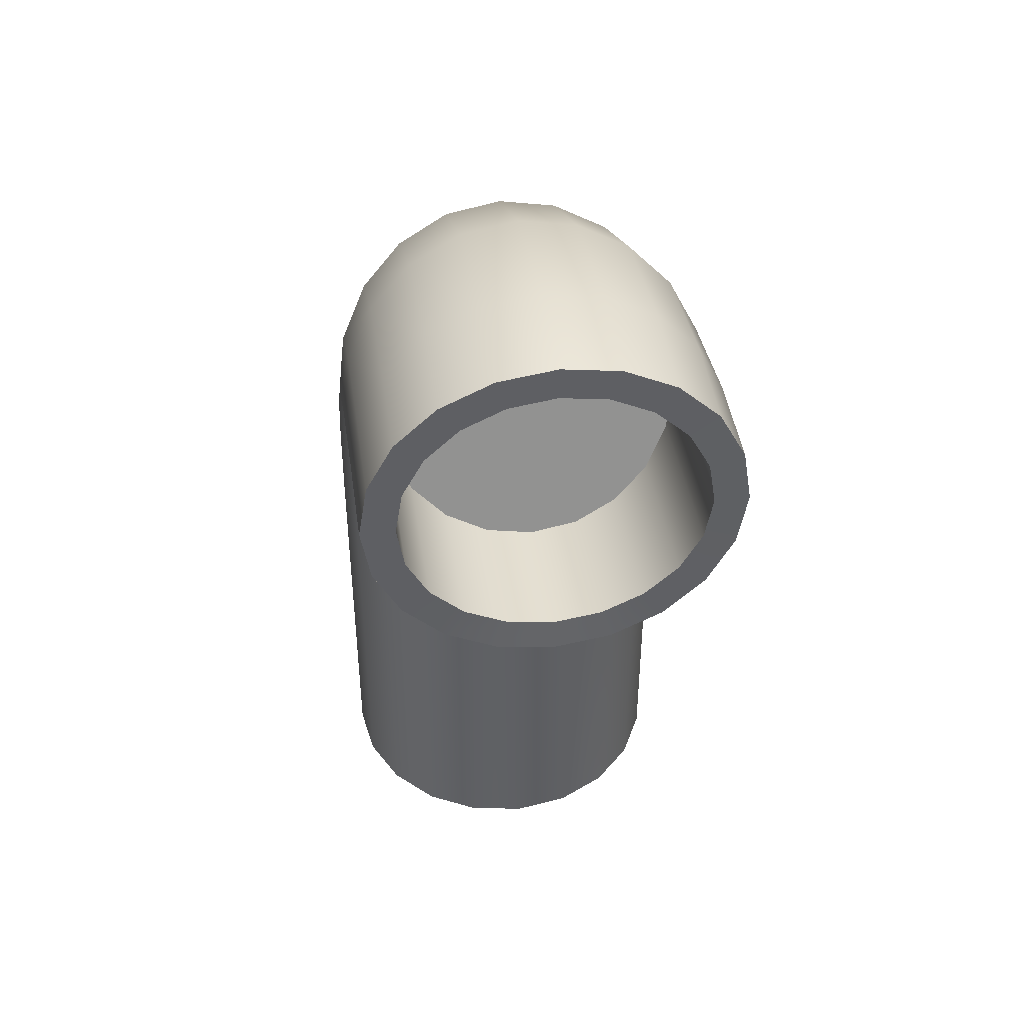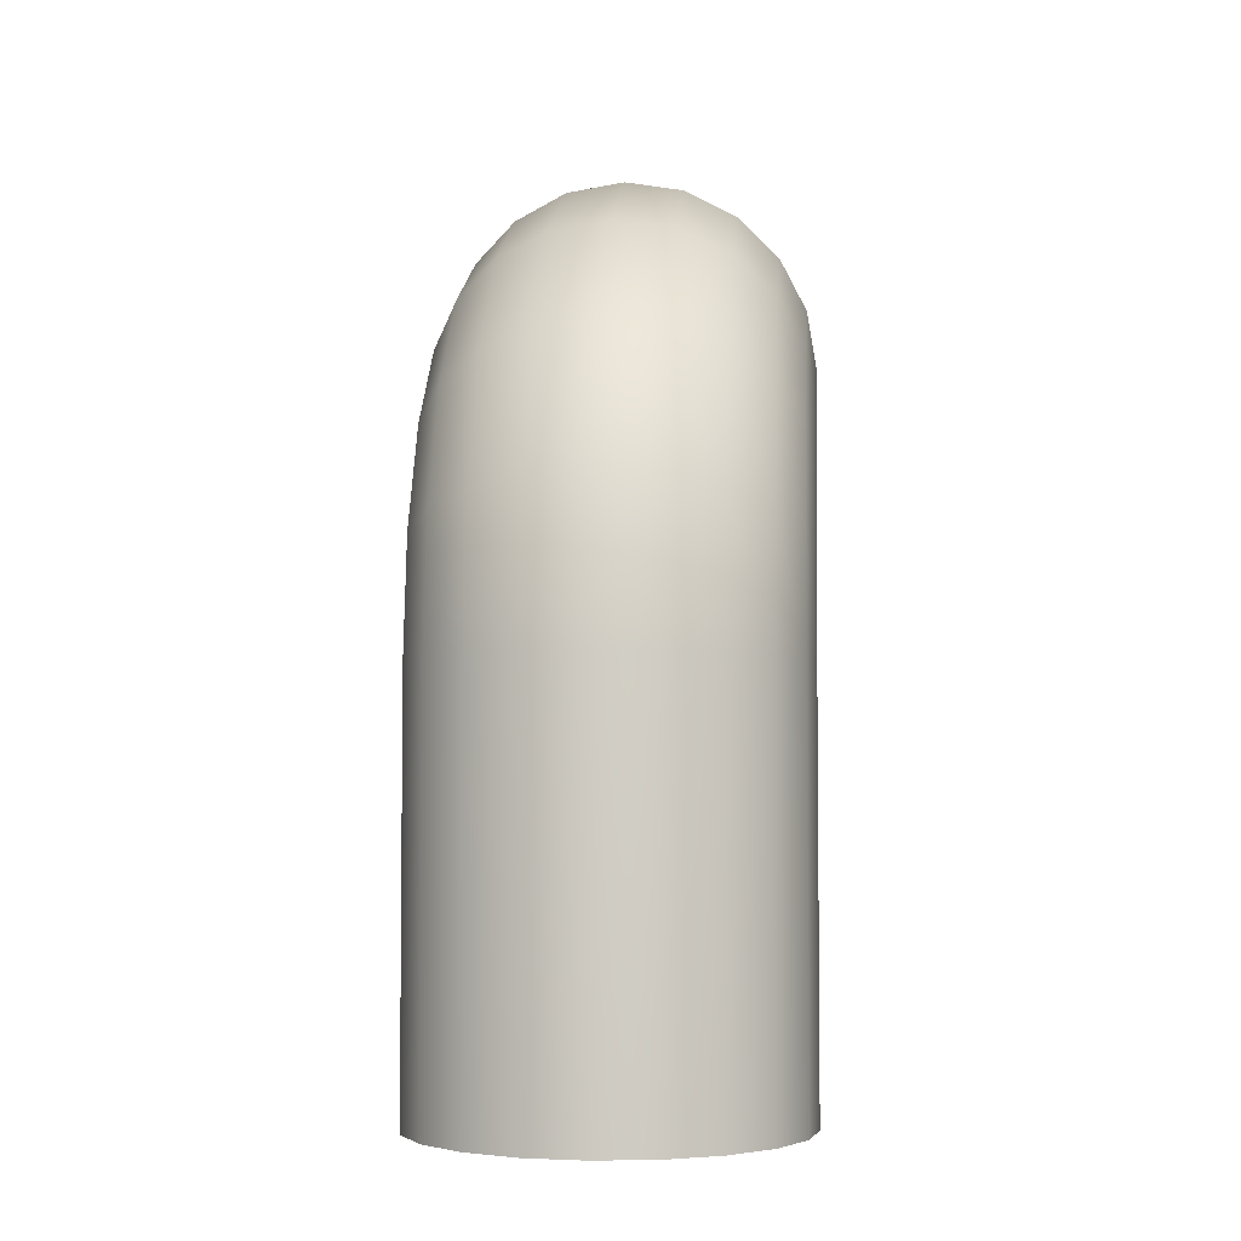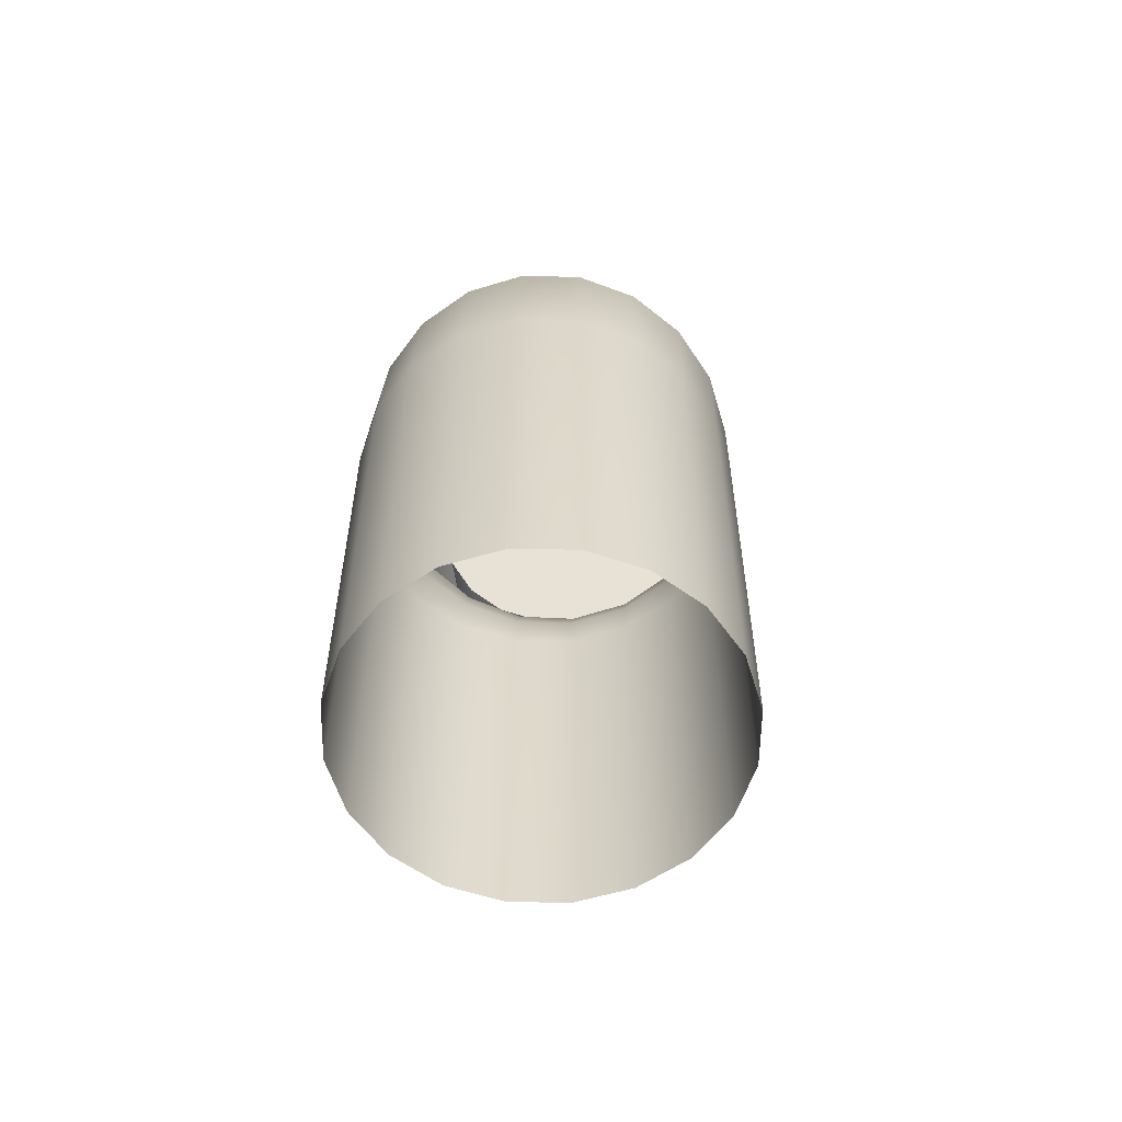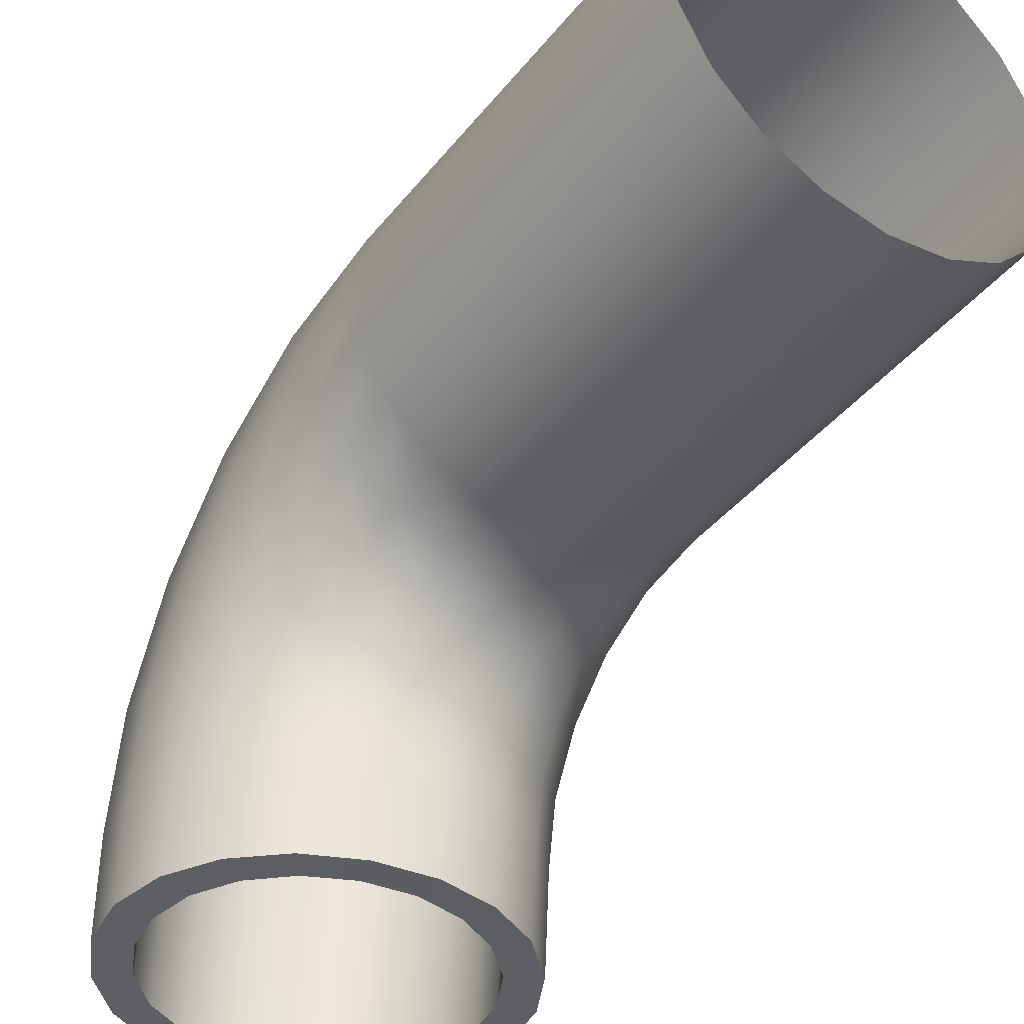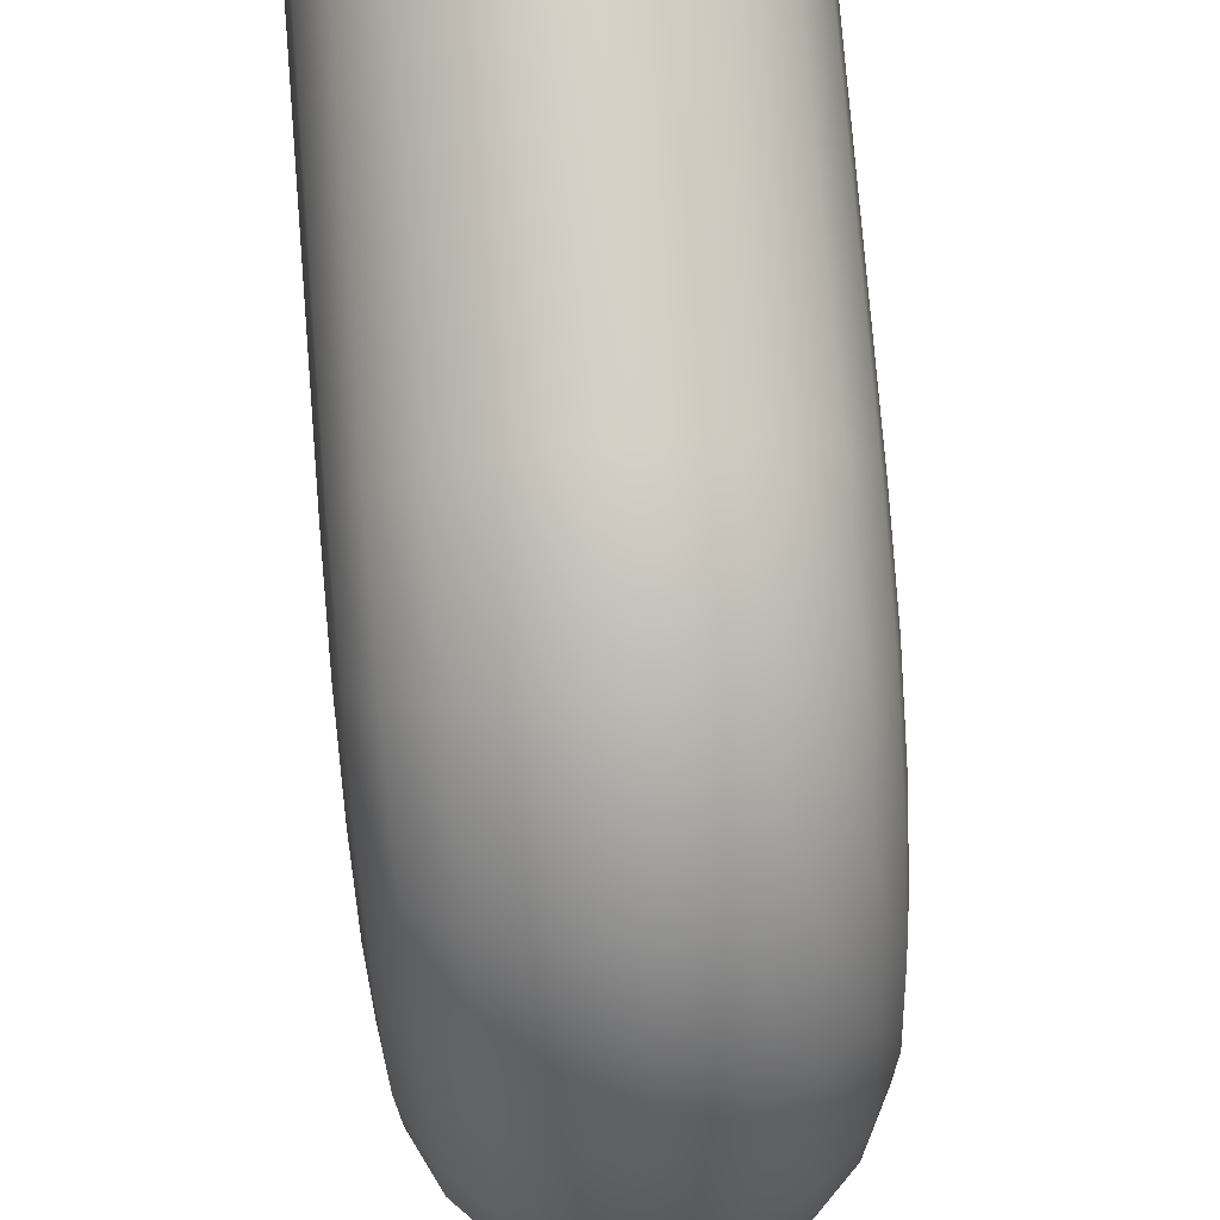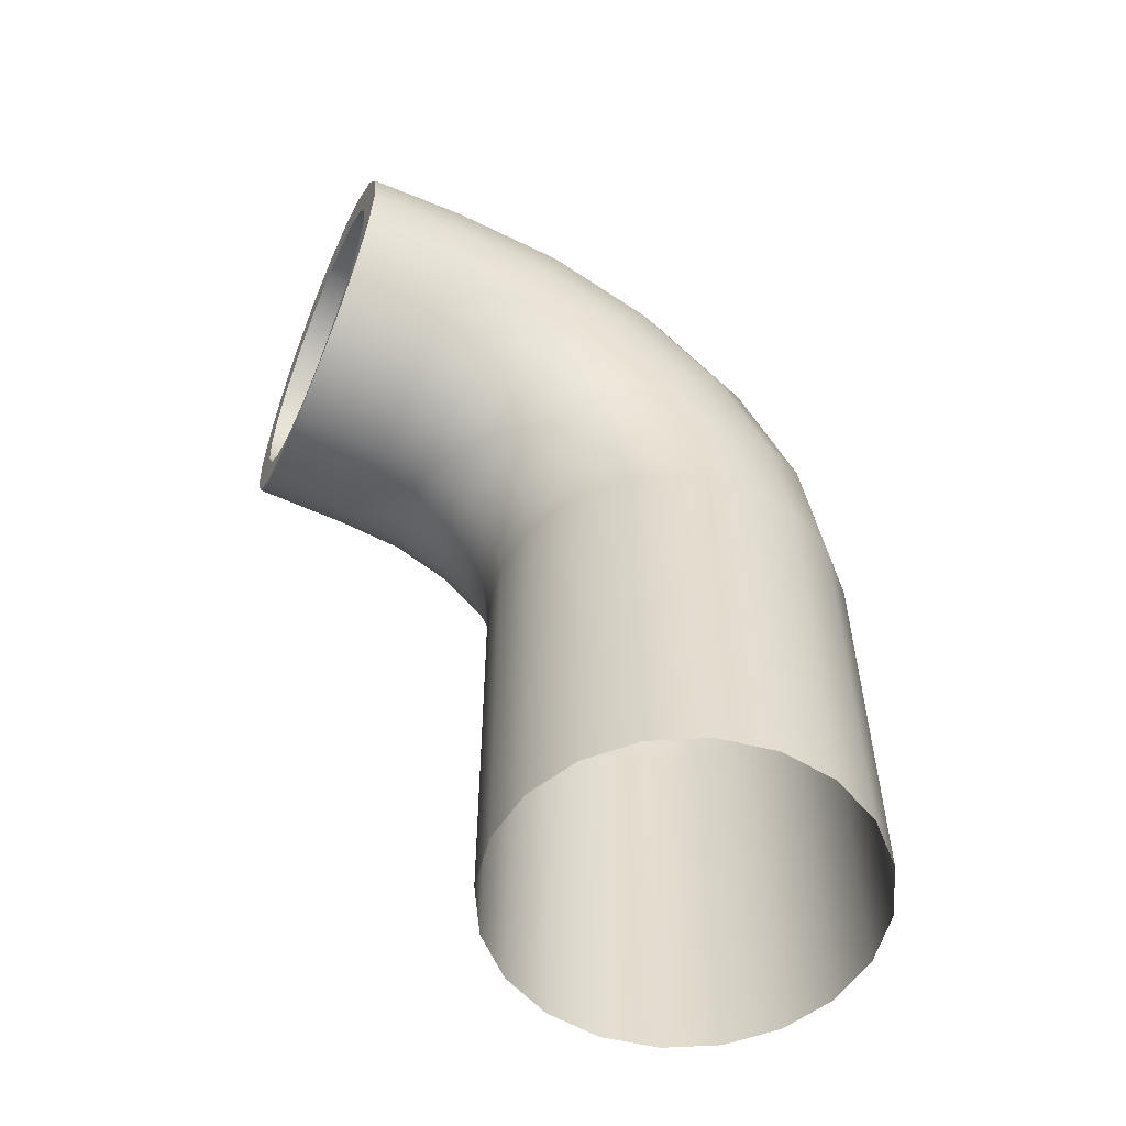
<metadata>
{"format":"obj","ext":"obj","renderer":"f3d","projection":"perspective","resolution":1024,"background":"white","views":[{"elev":43.2,"azim":172.0,"up":"+Y"},{"elev":-4.1,"azim":5.0,"up":"+Y"},{"elev":-57.8,"azim":8.0,"up":"+Y"},{"elev":-40.7,"azim":-34.8,"up":"+Z"},{"elev":79.0,"azim":175.3,"up":"+Z"},{"elev":-55.5,"azim":-113.4,"up":"+Y"}]}
</metadata>
<code>
g default
v 1e-06 3.376 -1.595
v -1e-06 3.477 -2.469
v 0.2774 3.418 -1.58
v 0.2774 3.518 -2.469
v 0.5276 3.539 -1.539
v 0.5276 3.64 -2.469
v 0.7262 3.728 -1.474
v 0.7262 3.828 -2.469
v 0.8537 3.966 -1.393
v 0.8537 4.066 -2.469
v 0.8976 4.23 -1.303
v 0.8976 4.33 -2.469
v 0.8537 4.494 -1.213
v 0.8537 4.594 -2.469
v 0.7262 4.732 -1.132
v 0.7262 4.832 -2.469
v 0.5276 4.921 -1.067
v 0.5276 5.021 -2.469
v 0.2774 5.042 -1.026
v 0.2774 5.142 -2.469
v 0 5.084 -1.012
v -0 5.184 -2.469
v -0.2774 5.042 -1.026
v -0.2774 5.142 -2.469
v -0.5276 4.921 -1.067
v -0.5276 5.021 -2.469
v -0.7262 4.732 -1.132
v -0.7262 4.832 -2.469
v -0.8537 4.494 -1.213
v -0.8537 4.594 -2.469
v -0.8976 4.23 -1.303
v -0.8976 4.33 -2.469
v -0.8537 3.966 -1.393
v -0.8537 4.066 -2.469
v -0.7262 3.728 -1.474
v -0.7262 3.828 -2.469
v -0.5276 3.539 -1.539
v -0.5276 3.64 -2.469
v -0.2774 3.418 -1.58
v -0.2774 3.518 -2.469
v -0 3.179 -1.644
v -0 3.068 -1.425
v 0.3404 3.23 -1.627
v 0.3404 3.111 -1.393
v -1e-06 2.894 -1.251
v 0.3404 2.926 -1.208
v 0 2.675 -1.14
v 0.3404 2.692 -1.089
v -1e-06 2.421 -1.1
v 0.3398 2.421 -1.046
v 0 3.279 -2.484
v 0 3.221 -1.906
v 0.3386 3.33 -2.483
v 0.339 3.274 -1.905
v 0.6472 3.38 -1.578
v 0.6472 3.238 -1.301
v 0.6472 3.018 -1.081
v 0.6472 2.741 -0.9394
v 0.6464 2.423 -0.8897
v 0.6448 3.479 -2.48
v 0.6453 3.429 -1.901
v 0.8903 3.612 -1.503
v 0.8903 3.436 -1.158
v 0.8903 3.161 -0.8834
v 0.8903 2.816 -0.7074
v 0.8897 2.426 -0.6464
v 0.8886 3.711 -2.475
v 0.889 3.672 -1.896
v 1.046 3.903 -1.408
v 1.046 3.684 -0.9772
v 1.046 3.342 -0.6351
v 1.046 2.911 -0.4155
v 1.046 2.429 -0.3398
v 1.046 4.005 -2.471
v 1.046 3.979 -1.891
v 1.1 4.227 -1.303
v 1.1 3.959 -0.7774
v 1.1 3.542 -0.3602
v 1.1 3.016 -0.09231
v 1.1 2.433 0
v 1.1 4.332 -2.469
v 1.1 4.319 -1.886
v 1.046 4.55 -1.198
v 1.046 4.234 -0.5776
v 1.046 3.741 -0.08522
v 1.046 3.121 0.2309
v 1.046 2.437 0.3398
v 1.046 4.659 -2.469
v 1.046 4.659 -1.882
v 0.8903 4.842 -1.103
v 0.8903 4.482 -0.3973
v 0.8903 3.922 0.1631
v 0.8903 3.216 0.5228
v 0.8897 2.44 0.6464
v 0.8887 4.953 -2.471
v 0.8893 4.966 -1.88
v 0.6472 5.074 -1.028
v 0.6472 4.679 -0.2539
v 0.6472 4.065 0.3604
v 0.6472 3.291 0.7548
v 0.6464 2.443 0.8897
v 0.6449 5.185 -2.474
v 0.6459 5.209 -1.879
v 0.3404 5.223 -0.9795
v 0.3404 4.806 -0.1617
v 0.3404 4.157 0.4873
v 0.3404 3.34 0.9039
v 0.3398 2.445 1.046
v 0.3387 5.334 -2.476
v 0.3395 5.365 -1.878
v 0 5.274 -0.9627
v -1e-06 4.85 -0.1299
v 0 4.189 0.531
v -0 3.356 0.9554
v 0 2.445 1.1
v 1e-06 5.385 -2.477
v 1e-06 5.419 -1.878
v -0.3404 5.223 -0.9795
v -0.3404 4.806 -0.1617
v -0.3404 4.157 0.4873
v -0.3404 3.34 0.9039
v -0.3398 2.445 1.046
v -0.3387 5.334 -2.476
v -0.3395 5.365 -1.878
v -0.6472 5.074 -1.028
v -0.6472 4.679 -0.2539
v -0.6472 4.065 0.3604
v -0.6472 3.291 0.7548
v -0.6464 2.443 0.8897
v -0.6449 5.185 -2.474
v -0.6459 5.209 -1.879
v -0.8903 4.842 -1.103
v -0.8903 4.482 -0.3973
v -0.8903 3.922 0.1631
v -0.8903 3.216 0.5228
v -0.8897 2.44 0.6464
v -0.8887 4.953 -2.471
v -0.8893 4.966 -1.88
v -1.046 4.55 -1.198
v -1.046 4.234 -0.5776
v -1.046 3.741 -0.08522
v -1.046 3.121 0.2309
v -1.046 2.437 0.3398
v -1.046 4.659 -2.469
v -1.046 4.659 -1.882
v -1.1 4.227 -1.303
v -1.1 3.959 -0.7774
v -1.1 3.542 -0.3602
v -1.1 3.016 -0.09231
v -1.1 2.433 0
v -1.1 4.332 -2.469
v -1.1 4.319 -1.886
v -1.046 3.903 -1.408
v -1.046 3.684 -0.9772
v -1.046 3.342 -0.6351
v -1.046 2.911 -0.4155
v -1.046 2.429 -0.3398
v -1.046 4.005 -2.471
v -1.046 3.979 -1.891
v -0.8903 3.612 -1.503
v -0.8903 3.436 -1.158
v -0.8903 3.161 -0.8834
v -0.8903 2.816 -0.7074
v -0.8897 2.426 -0.6464
v -0.8886 3.711 -2.475
v -0.889 3.672 -1.896
v -0.6472 3.38 -1.578
v -0.6472 3.238 -1.301
v -0.6472 3.018 -1.081
v -0.6472 2.741 -0.9394
v -0.6464 2.423 -0.8897
v -0.6448 3.479 -2.48
v -0.6453 3.429 -1.901
v -0.3404 3.23 -1.627
v -0.3404 3.111 -1.393
v -0.3404 2.926 -1.208
v -0.3404 2.692 -1.089
v -0.3398 2.421 -1.046
v -0.3386 3.33 -2.483
v -0.339 3.274 -1.905
v 0.3398 1e-06 -1.046
v 0 1e-06 -1.1
v 0.6464 1e-06 -0.8897
v 0.8897 1e-06 -0.6464
v 1.046 1e-06 -0.3398
v 1.1 1e-06 0
v 1.046 1e-06 0.3398
v 0.8897 1e-06 0.6464
v 0.6464 1e-06 0.8897
v 0.3398 1e-06 1.046
v 0 1e-06 1.1
v -0.3398 1e-06 1.046
v -0.6464 2e-06 0.8897
v -0.8897 1e-06 0.6464
v -1.046 1e-06 0.3398
v -1.1 1e-06 0
v -1.046 1e-06 -0.3398
v -0.8897 1e-06 -0.6464
v -0.6464 2e-06 -0.8897
v -0.3398 1e-06 -1.046
v -0 4.227 -1.303
g Pipe01_low
f 42 41 43 44
f 45 42 44 46
f 47 45 46 48
f 49 47 48 50
f 52 51 53 54
f 41 52 54 43
f 44 43 55 56
f 46 44 56 57
f 48 46 57 58
f 50 48 58 59
f 54 53 60 61
f 43 54 61 55
f 56 55 62 63
f 57 56 63 64
f 58 57 64 65
f 59 58 65 66
f 61 60 67 68
f 55 61 68 62
f 63 62 69 70
f 64 63 70 71
f 65 64 71 72
f 66 65 72 73
f 68 67 74 75
f 62 68 75 69
f 70 69 76 77
f 71 70 77 78
f 72 71 78 79
f 73 72 79 80
f 75 74 81 82
f 69 75 82 76
f 77 76 83 84
f 78 77 84 85
f 79 78 85 86
f 80 79 86 87
f 82 81 88 89
f 76 82 89 83
f 84 83 90 91
f 85 84 91 92
f 86 85 92 93
f 87 86 93 94
f 89 88 95 96
f 83 89 96 90
f 91 90 97 98
f 92 91 98 99
f 93 92 99 100
f 94 93 100 101
f 96 95 102 103
f 90 96 103 97
f 98 97 104 105
f 99 98 105 106
f 100 99 106 107
f 101 100 107 108
f 103 102 109 110
f 97 103 110 104
f 105 104 111 112
f 106 105 112 113
f 107 106 113 114
f 108 107 114 115
f 110 109 116 117
f 104 110 117 111
f 112 111 118 119
f 113 112 119 120
f 114 113 120 121
f 115 114 121 122
f 117 116 123 124
f 111 117 124 118
f 119 118 125 126
f 120 119 126 127
f 121 120 127 128
f 122 121 128 129
f 124 123 130 131
f 118 124 131 125
f 126 125 132 133
f 127 126 133 134
f 128 127 134 135
f 129 128 135 136
f 131 130 137 138
f 125 131 138 132
f 133 132 139 140
f 134 133 140 141
f 135 134 141 142
f 136 135 142 143
f 138 137 144 145
f 132 138 145 139
f 140 139 146 147
f 141 140 147 148
f 142 141 148 149
f 143 142 149 150
f 145 144 151 152
f 139 145 152 146
f 147 146 153 154
f 148 147 154 155
f 149 148 155 156
f 150 149 156 157
f 152 151 158 159
f 146 152 159 153
f 154 153 160 161
f 155 154 161 162
f 156 155 162 163
f 157 156 163 164
f 159 158 165 166
f 153 159 166 160
f 161 160 167 168
f 162 161 168 169
f 163 162 169 170
f 164 163 170 171
f 166 165 172 173
f 160 166 173 167
f 168 167 174 175
f 169 168 175 176
f 170 169 176 177
f 171 170 177 178
f 173 172 179 180
f 167 173 180 174
f 175 174 41 42
f 176 175 42 45
f 177 176 45 47
f 178 177 47 49
f 180 179 51 52
f 174 180 52 41
f 49 50 181 182
f 50 59 183 181
f 59 66 184 183
f 66 73 185 184
f 73 80 186 185
f 80 87 187 186
f 87 94 188 187
f 94 101 189 188
f 101 108 190 189
f 108 115 191 190
f 115 122 192 191
f 122 129 193 192
f 129 136 194 193
f 136 143 195 194
f 143 150 196 195
f 150 157 197 196
f 157 164 198 197
f 164 171 199 198
f 171 178 200 199
f 178 49 182 200
f 4 2 1 3
f 6 4 3 5
f 8 6 5 7
f 10 8 7 9
f 12 10 9 11
f 14 12 11 13
f 16 14 13 15
f 18 16 15 17
f 20 18 17 19
f 22 20 19 21
f 24 22 21 23
f 26 24 23 25
f 28 26 25 27
f 30 28 27 29
f 32 30 29 31
f 34 32 31 33
f 36 34 33 35
f 38 36 35 37
f 40 38 37 39
f 1 2 40 39
f 2 4 53 51
f 4 6 60 53
f 6 8 67 60
f 8 10 74 67
f 10 12 81 74
f 12 14 88 81
f 14 16 95 88
f 16 18 102 95
f 18 20 109 102
f 20 22 116 109
f 22 24 123 116
f 24 26 130 123
f 26 28 137 130
f 28 30 144 137
f 30 32 151 144
f 32 34 158 151
f 34 36 165 158
f 36 38 172 165
f 38 40 179 172
f 40 2 51 179
f 3 1 201
f 1 39 201
f 39 37 201
f 37 35 201
f 35 33 201
f 33 31 201
f 31 29 201
f 29 27 201
f 27 25 201
f 25 23 201
f 23 21 201
f 21 19 201
f 19 17 201
f 17 15 201
f 15 13 201
f 13 11 201
f 11 9 201
f 9 7 201
f 7 5 201
f 5 3 201

</code>
